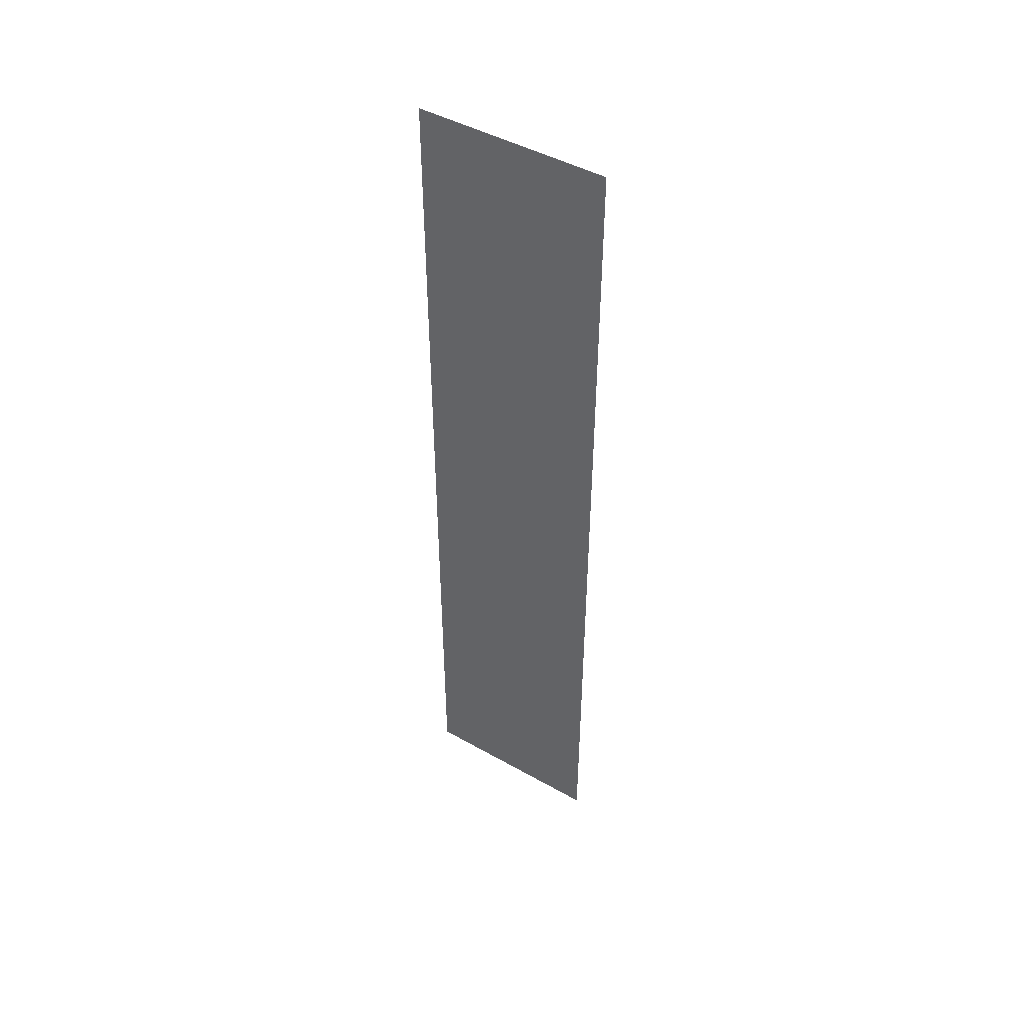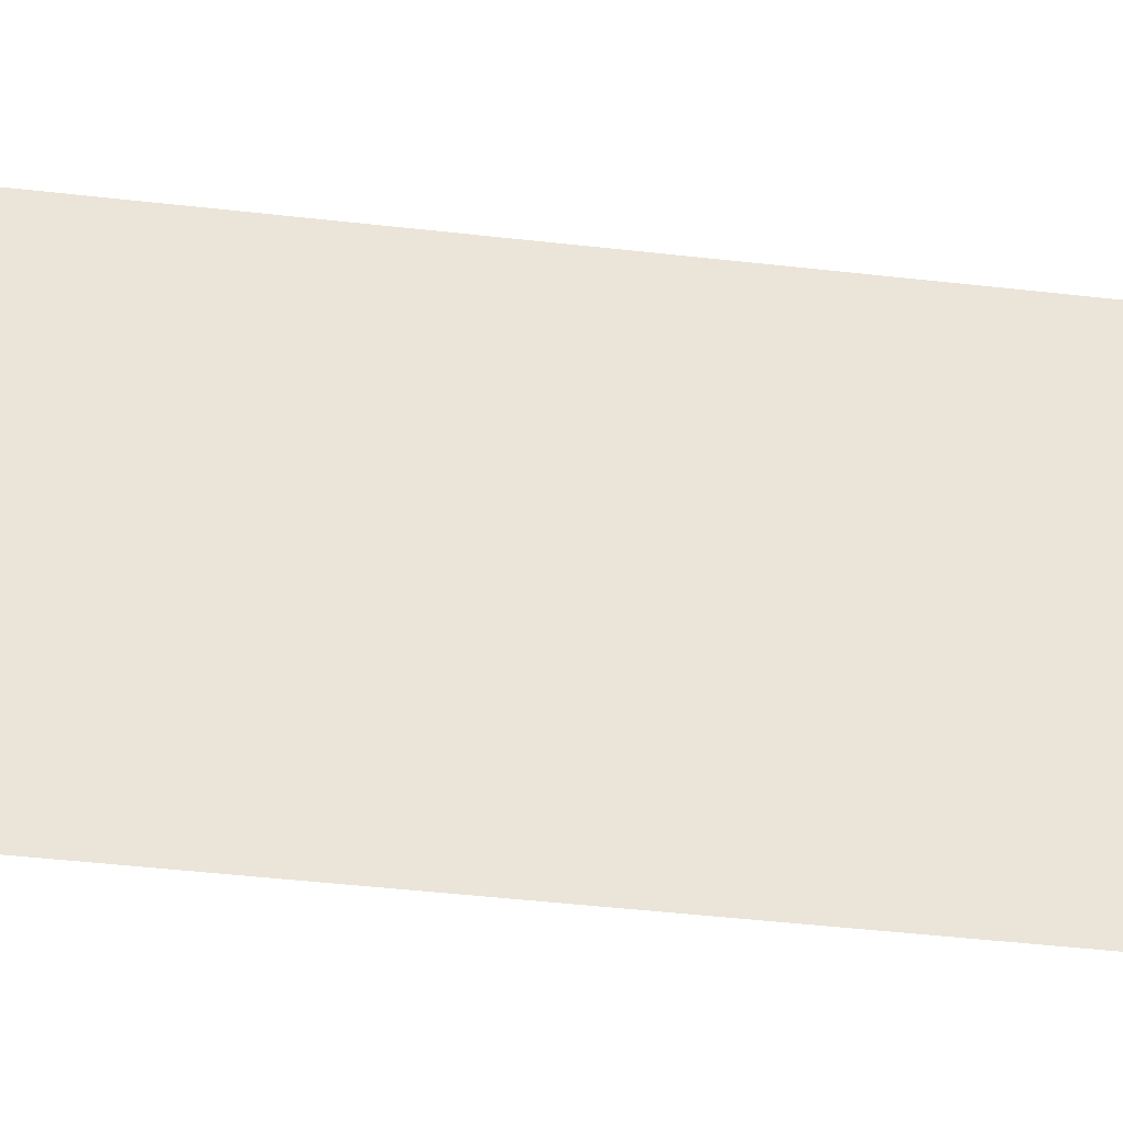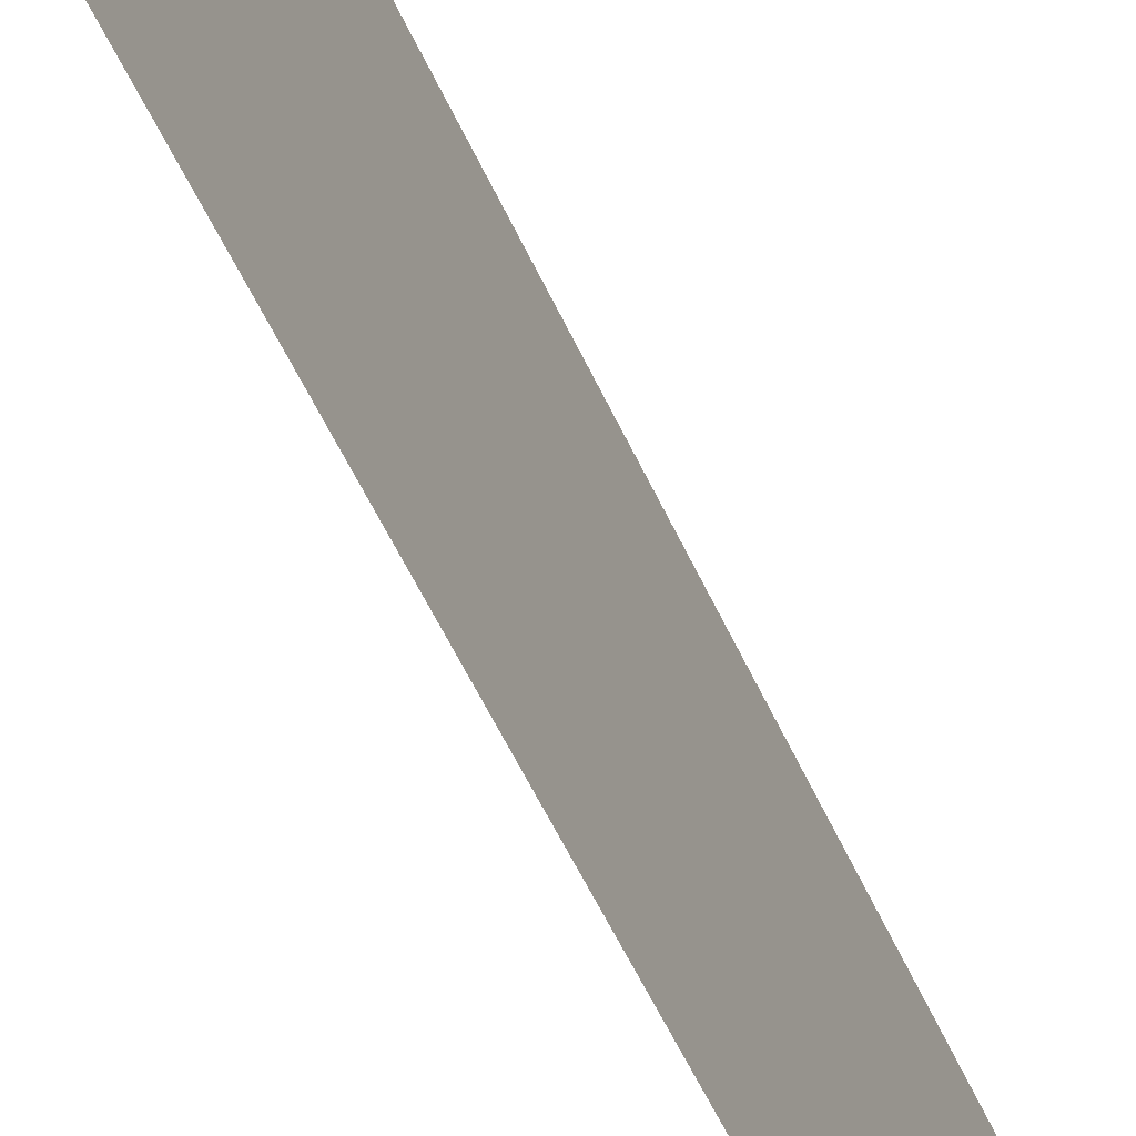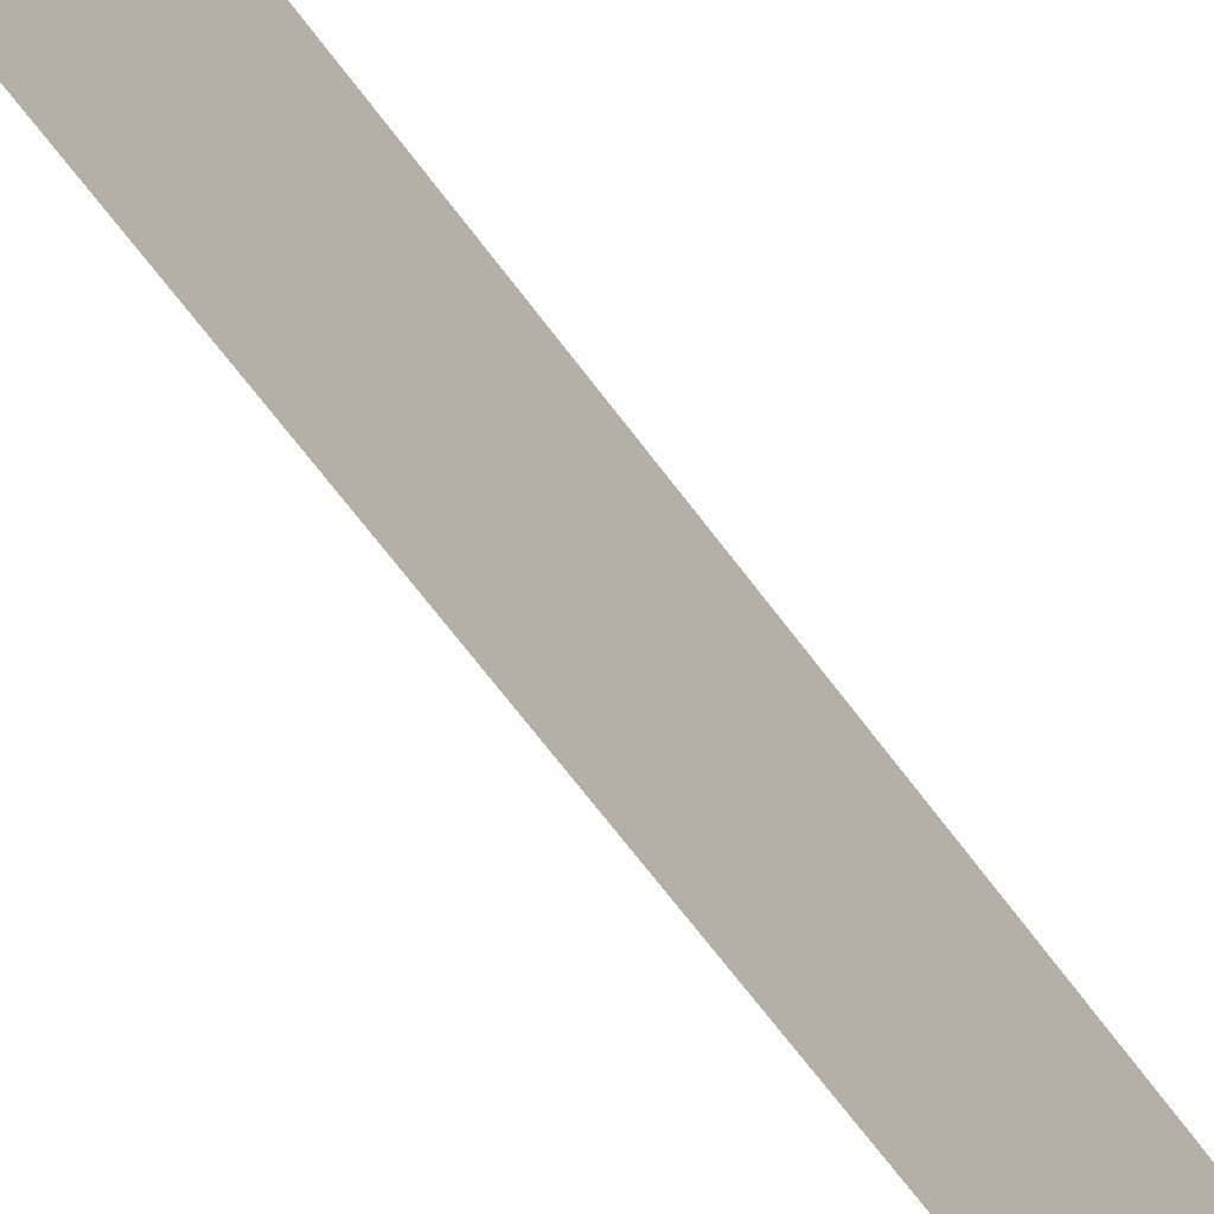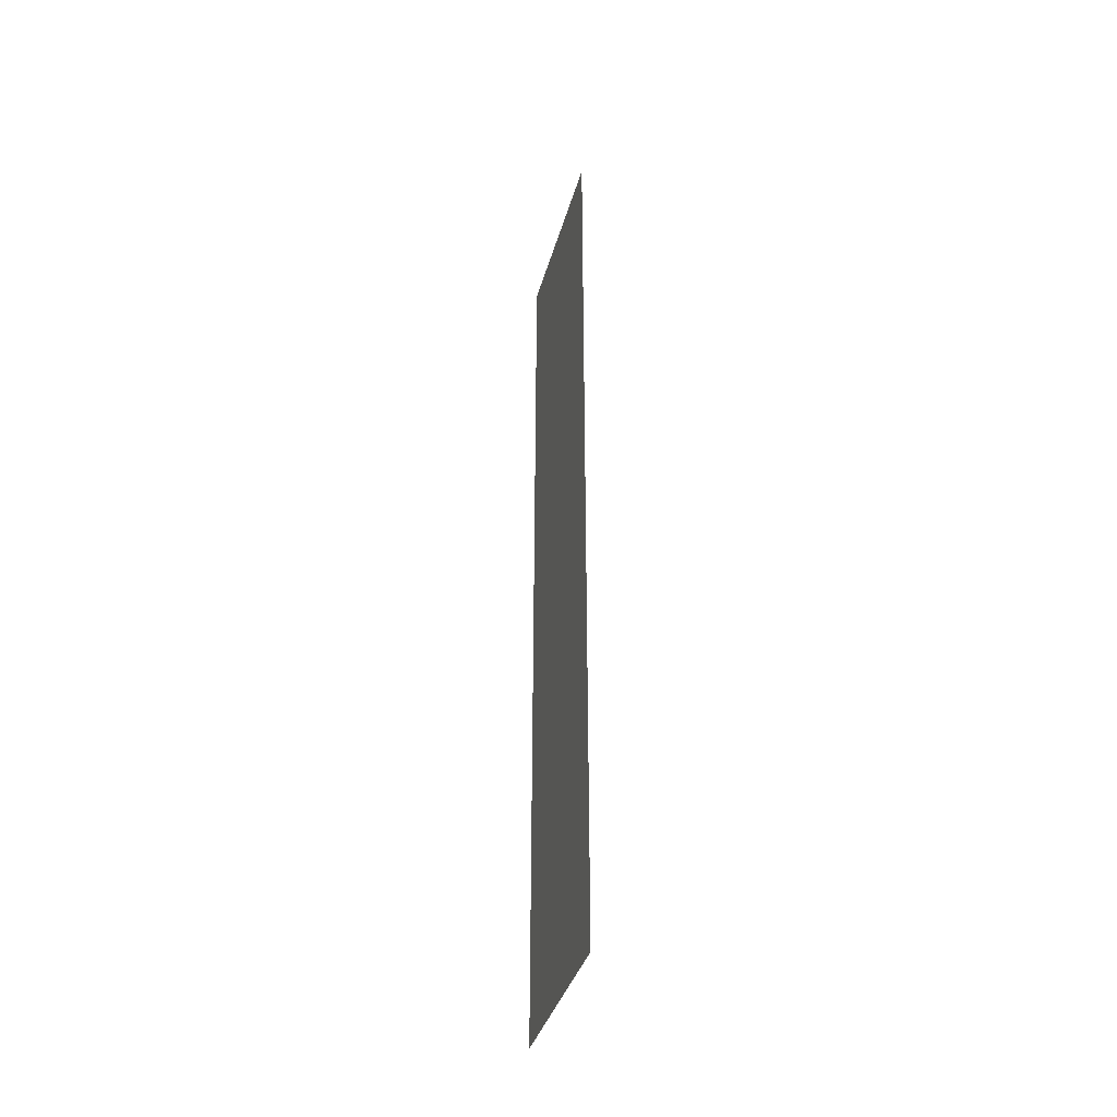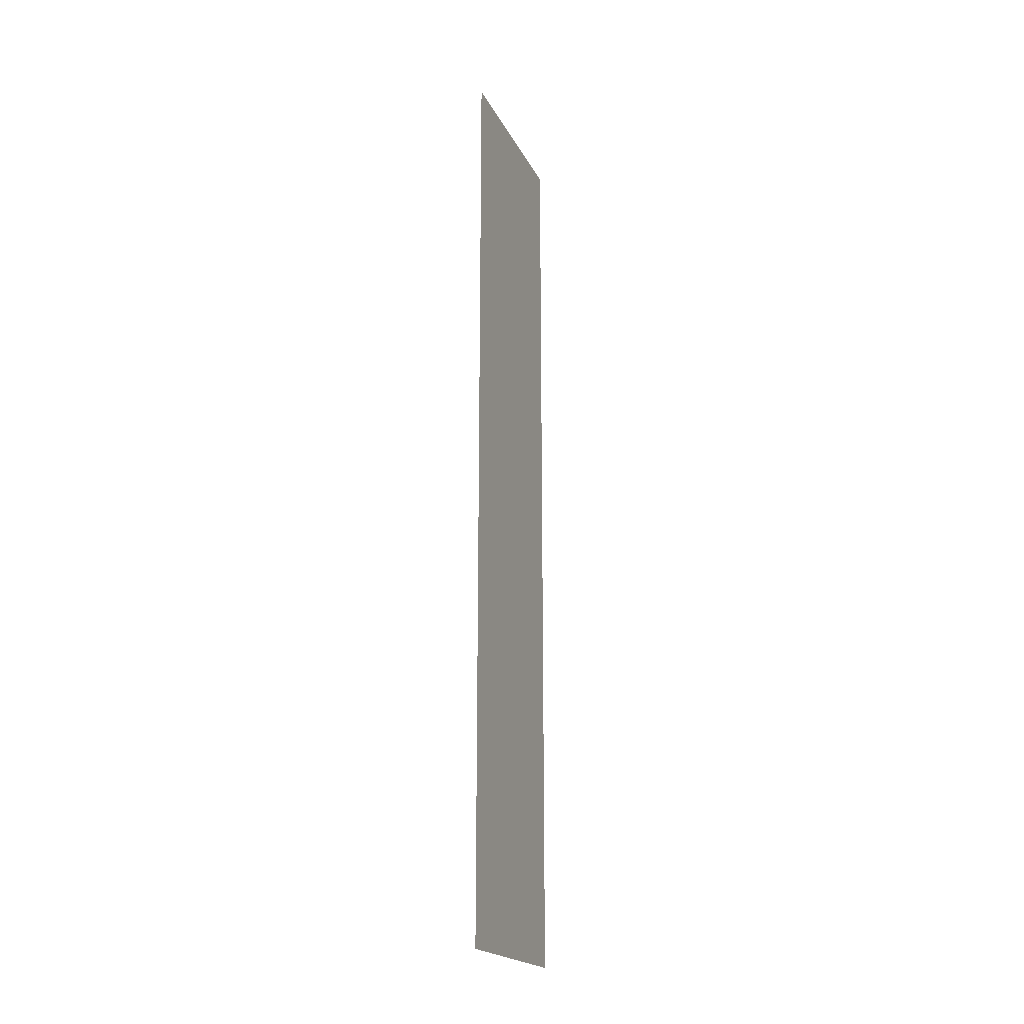
<metadata>
{"format":"obj","ext":"obj","renderer":"f3d","projection":"perspective","resolution":1024,"background":"white","views":[{"elev":46.3,"azim":-57.4,"up":"+Z"},{"elev":-30.3,"azim":-100.5,"up":"+Y"},{"elev":-48.4,"azim":-157.8,"up":"+Y"},{"elev":-59.6,"azim":-145.1,"up":"+Y"},{"elev":-37.8,"azim":165.1,"up":"+Z"},{"elev":-20.2,"azim":19.6,"up":"+Z"}]}
</metadata>
<code>
o 13455
v 2244 1854 10.49
v 2244 1854 10.53
v 2244 1854 10.53
v 2244 1854 10.53
v 2244 1854 10.53
v 2244 1854 10.53
v 2244 1854 10.49
v 2244 1854 10.49
v 2244 1854 10.49
v 2244 1854 10.49
f 1 2 3
f 1 4 5
f 6 7 8
f 6 9 10

</code>
